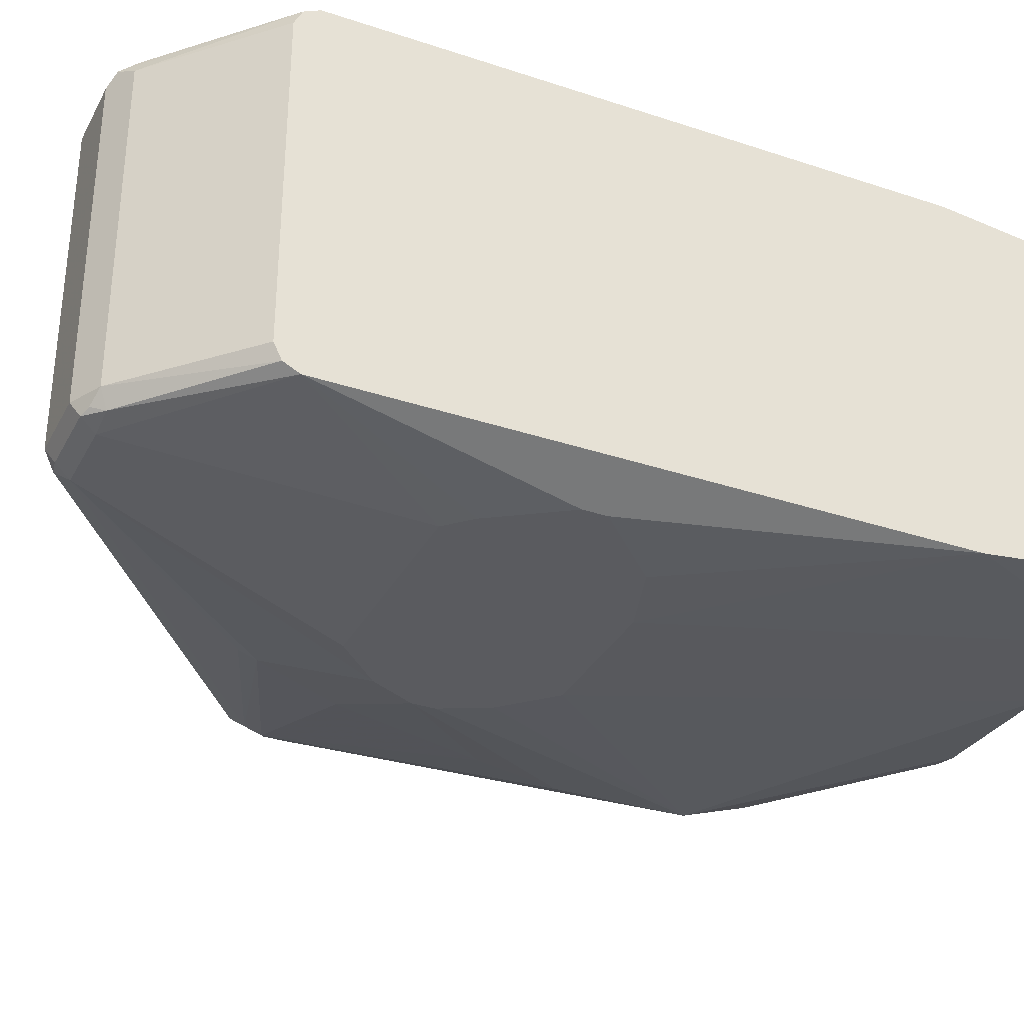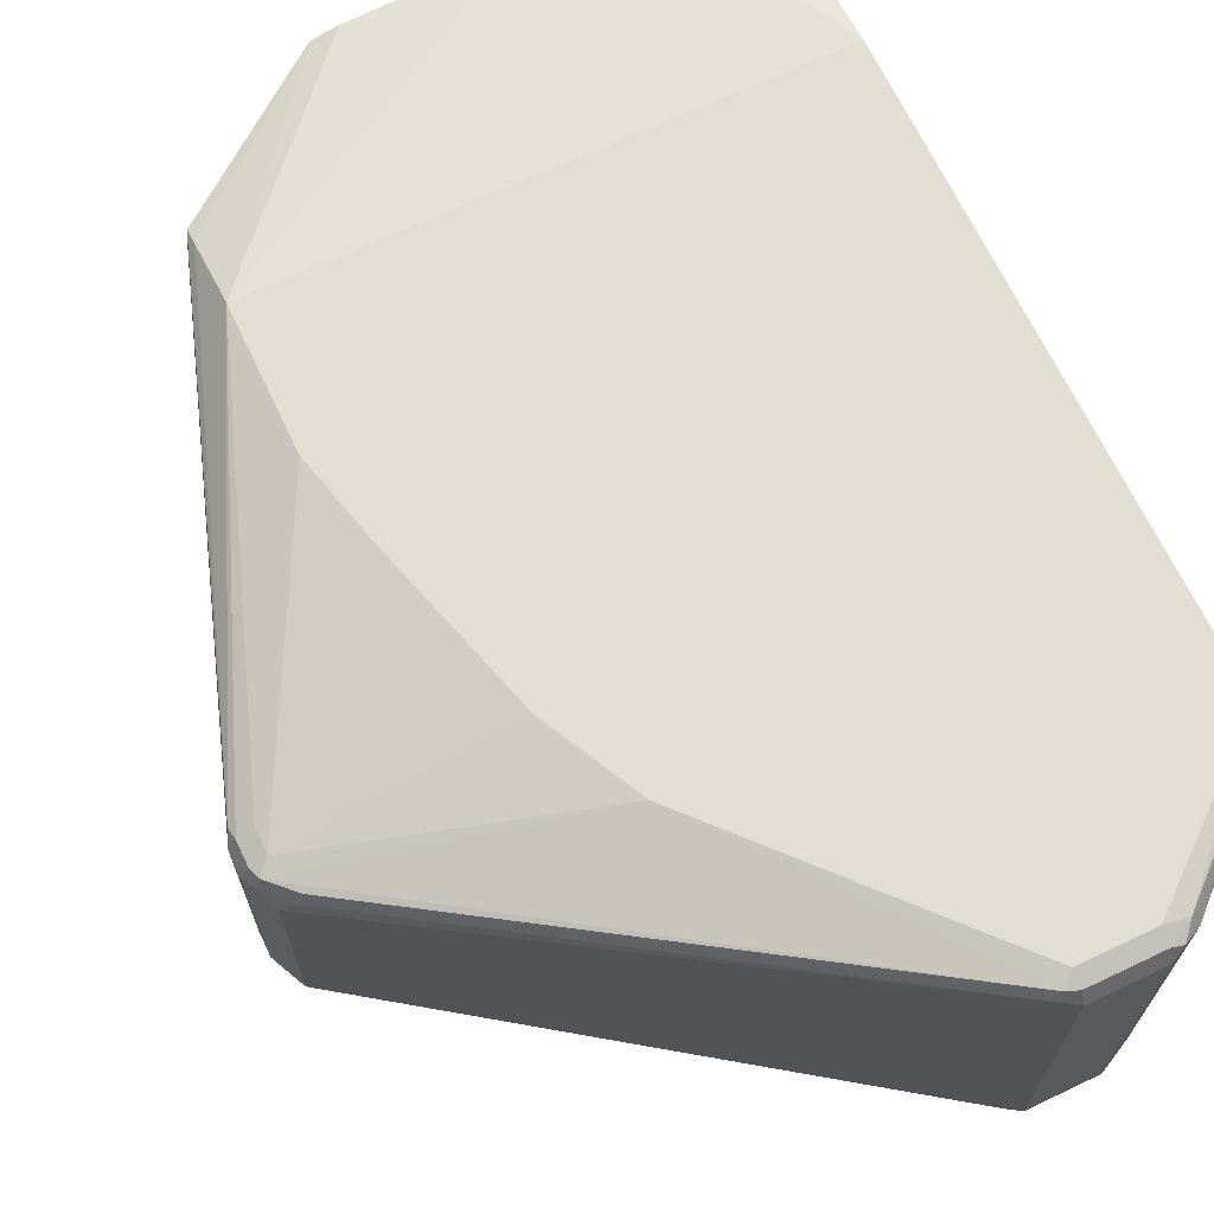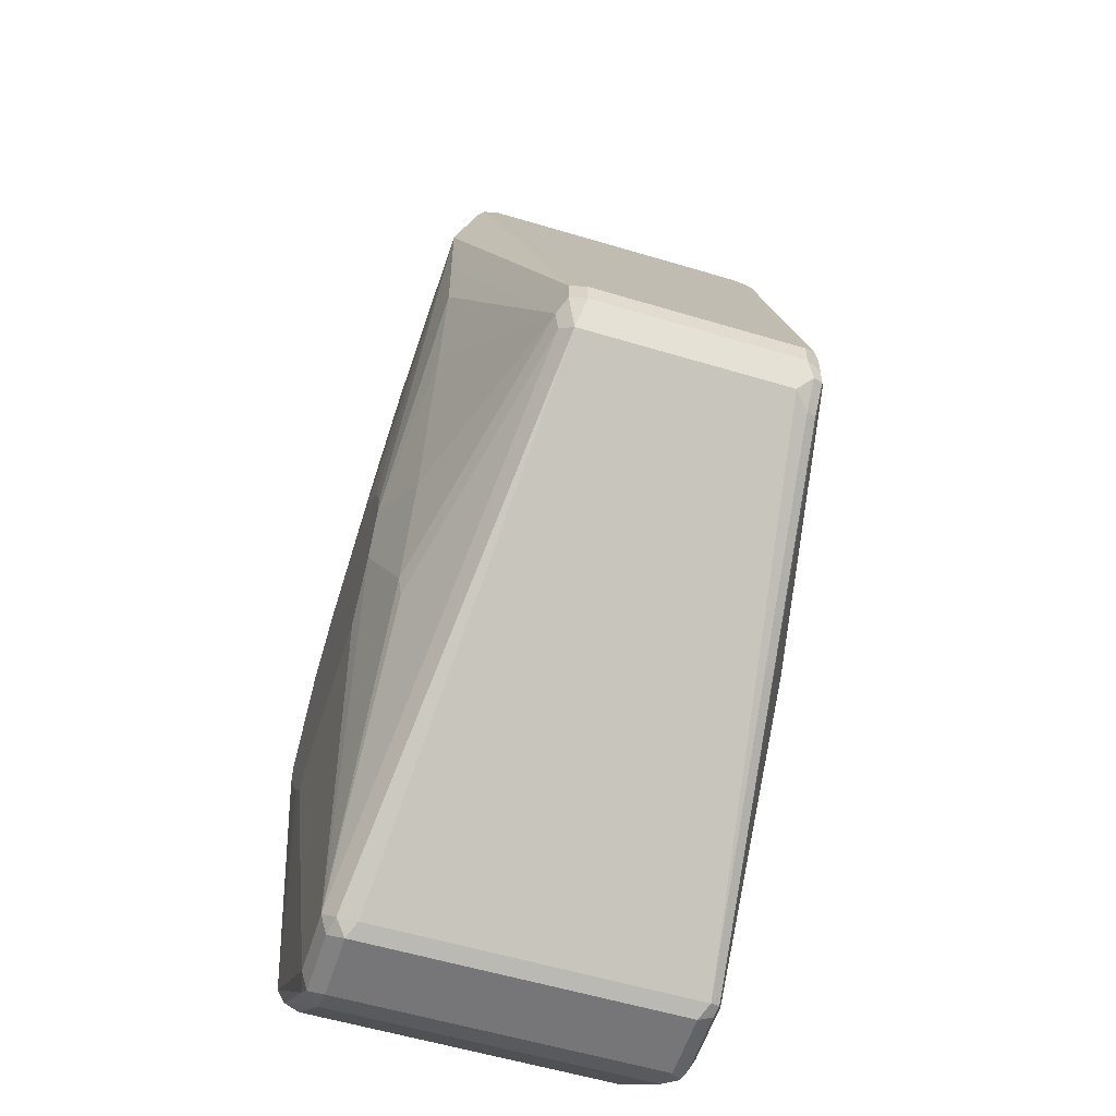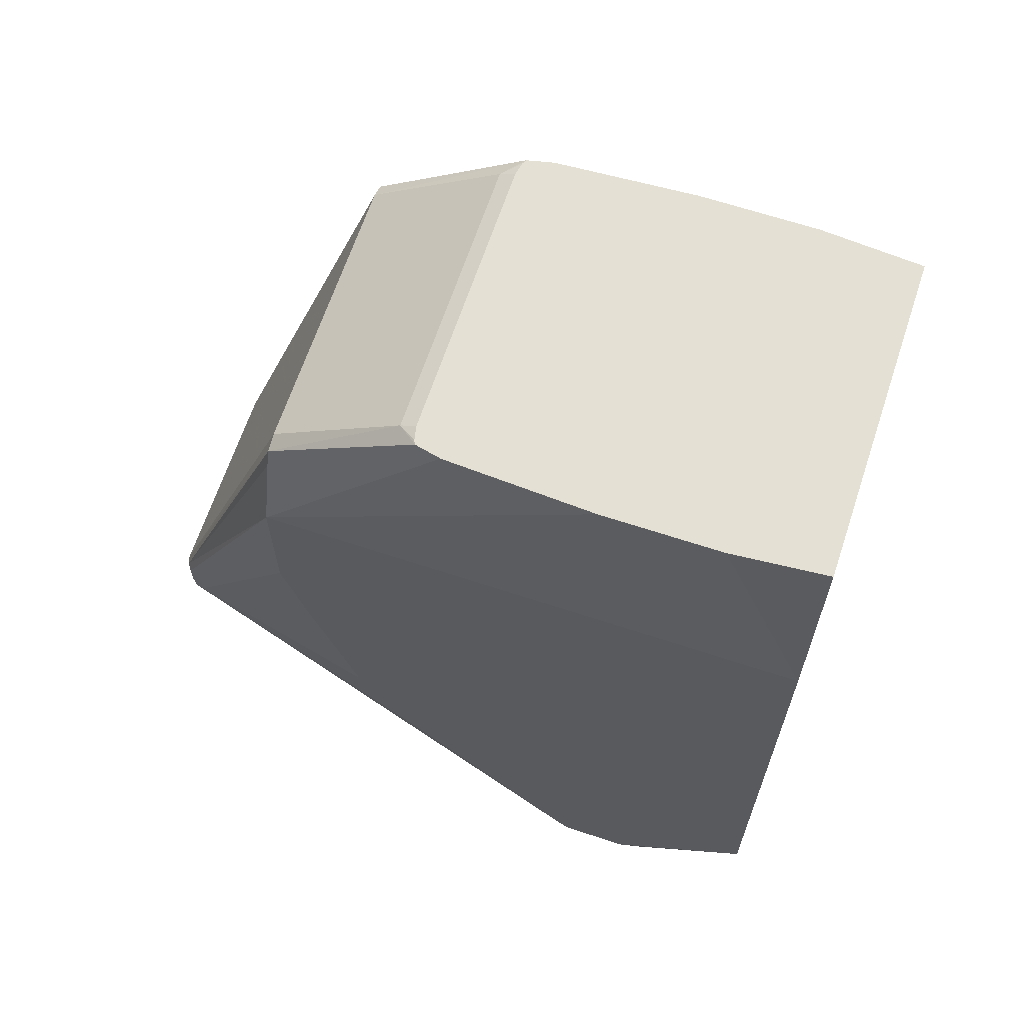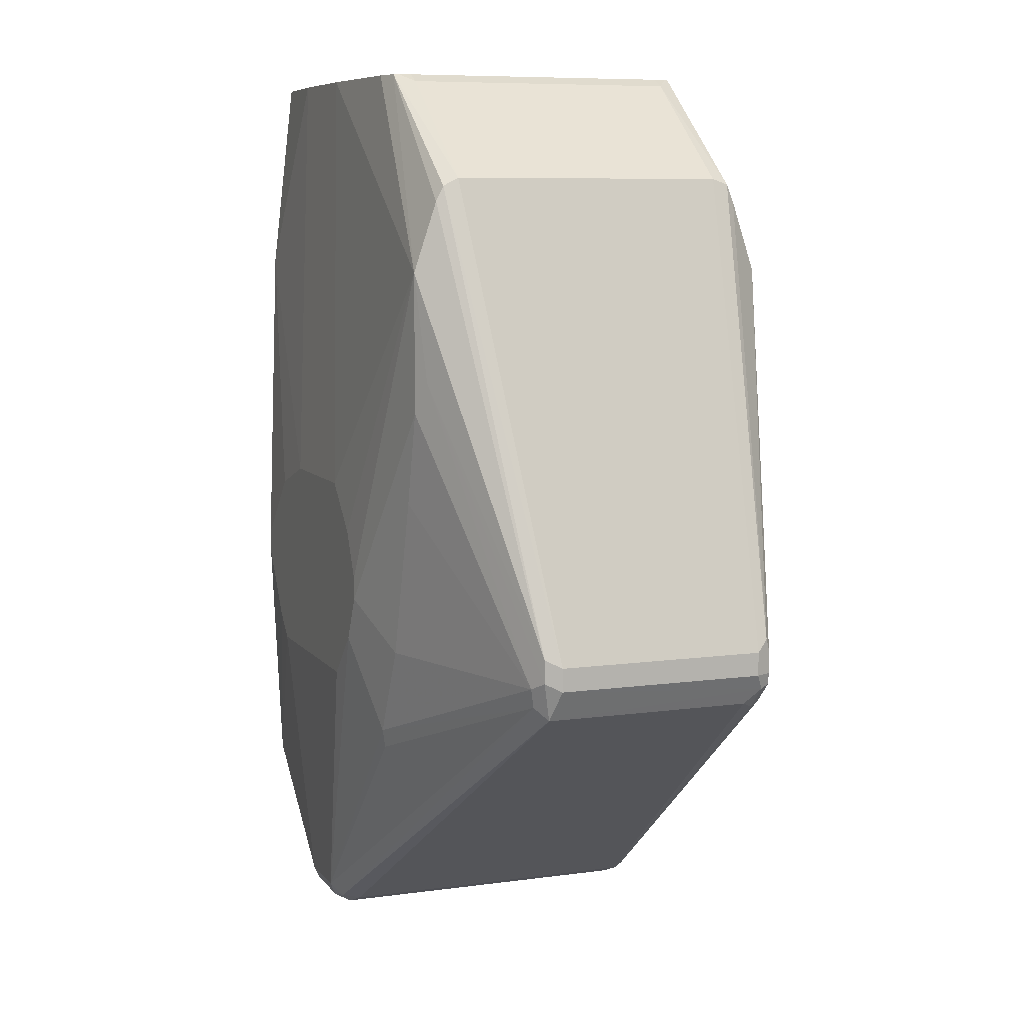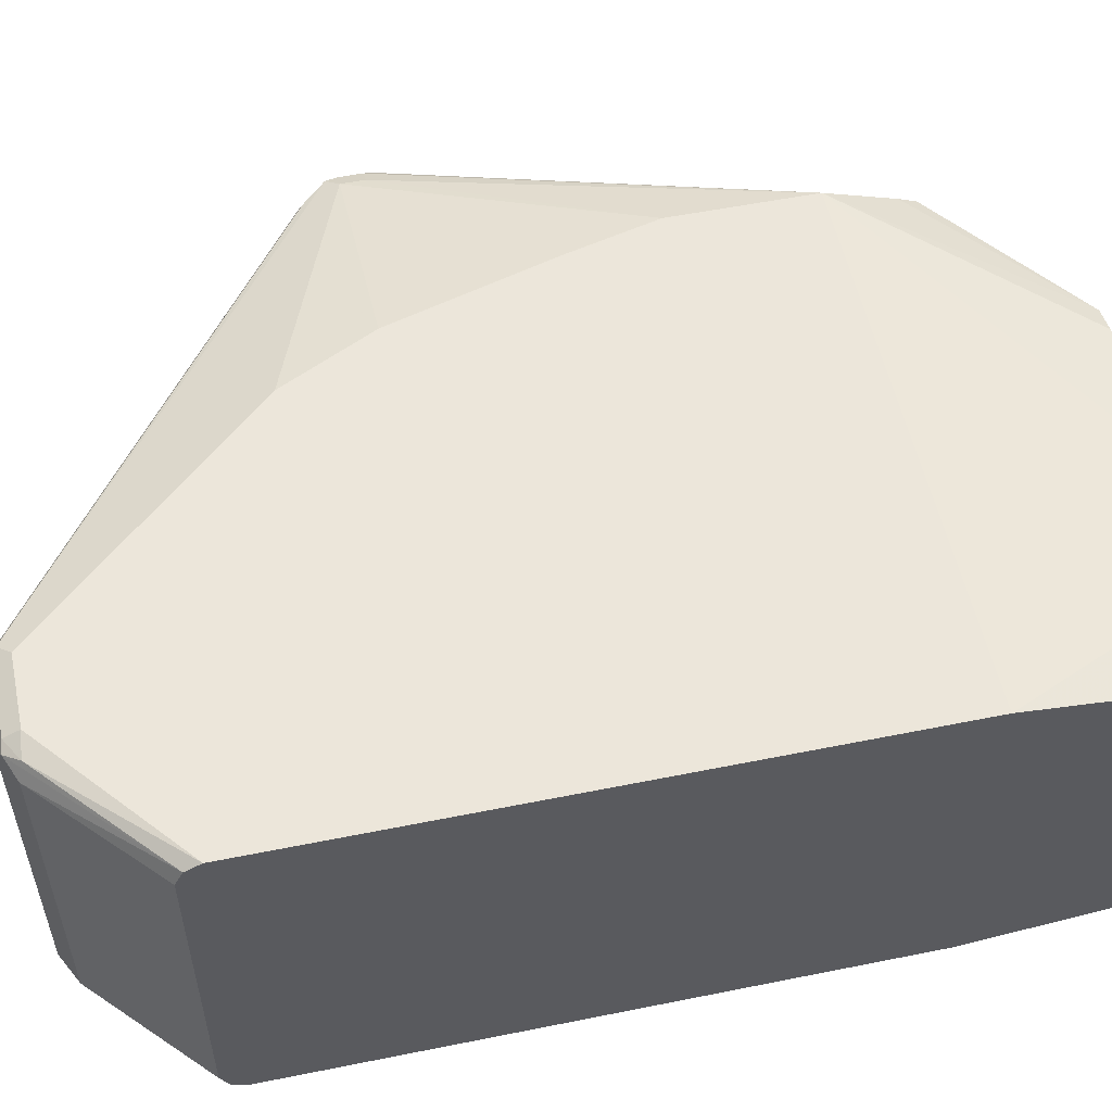
<metadata>
{"format":"obj","ext":"obj","renderer":"f3d","projection":"perspective","resolution":1024,"background":"white","views":[{"elev":-33.1,"azim":-114.6,"up":"+Y"},{"elev":67.9,"azim":154.6,"up":"+Y"},{"elev":-56.9,"azim":72.6,"up":"+Z"},{"elev":65.6,"azim":-161.6,"up":"+Z"},{"elev":8.1,"azim":69.1,"up":"+Z"},{"elev":54.5,"azim":-102.1,"up":"+Y"}]}
</metadata>
<code>
v 0.6826 -0.06271 -0.1518
v 0.6826 0.06271 -0.1518
v 0.5294 0.06504 -0.1518
v 0.5668 0.06812 -0.1518
v 0.5294 0.07434 -0.2323
v 0.5294 0.07434 -0.4739
v 0.7433 0.07434 -0.2323
v 0.6133 0.06812 -0.1518
v 0.6721 0.06504 -0.1518
v 0.7433 0.06504 -0.2044
v 0.8061 0.0511 -0.3763
v 0.8053 0.05265 -0.381
v 0.7991 0.05575 -0.381
v 0.8053 0.05265 -0.3903
v 0.8084 0.04645 -0.381
v 0.7433 0.06217 -0.1974
v 0.6907 0.05575 -0.1549
v 0.7433 0.05575 -0.1951
v 0.7433 -0.05575 -0.1951
v 0.6907 -0.05575 -0.1549
v 0.6836 -0.06071 -0.1518
v 0.6846 -0.05575 -0.1518
v 0.6846 0.05567 -0.1518
v 0.6834 0.06115 -0.1518
v 0.7433 -0.06195 -0.1982
v 0.8084 -0.03717 -0.381
v 0.8084 0.04645 -0.3903
v 0.8084 -0.03717 -0.3903
v 0.8053 0.04955 -0.3965
v 0.8038 0.05342 -0.3949
v 0.7945 0.05342 -0.4042
v 0.796 0.04955 -0.4057
v 0.6195 0.06814 -0.5265
v 0.8022 0.04335 -0.4027
v 0.8022 -0.04025 -0.4027
v 0.8053 -0.04335 -0.3872
v 0.8053 -0.04335 -0.3779
v 0.7496 -0.07128 -0.2754
v 0.7991 -0.04645 -0.3903
v 0.7976 -0.04491 -0.398
v 0.6969 -0.07434 -0.4274
v 0.7155 -0.07434 -0.3902
v 0.7341 -0.07434 -0.3252
v 0.7434 -0.07434 -0.2881
v 0.7433 -0.07429 -0.2322
v 0.7433 -0.06501 -0.2043
v 0.6721 -0.06504 -0.1518
v 0.6164 -0.06812 -0.1518
v 0.5294 -0.06504 -0.1518
v 0.5699 -0.06812 -0.1518
v 0.6597 -0.08363 -0.3252
v 0.604 -0.08363 -0.3252
v 0.5761 -0.08363 -0.3345
v 0.5294 -0.07434 -0.2323
v 0.5294 -0.07123 -0.4801
v 0.5294 -0.07434 -0.4739
v 0.5483 -0.08363 -0.3717
v 0.5483 -0.08363 -0.3624
v 0.5761 -0.08363 -0.4089
v 0.5668 -0.08363 -0.3995
v 0.5854 -0.07434 -0.5203
v 0.6133 -0.07434 -0.5203
v 0.6597 -0.08363 -0.4089
v 0.6783 -0.08363 -0.3902
v 0.6876 -0.08363 -0.3717
v 0.6783 -0.08363 -0.3438
v 0.6876 -0.08363 -0.3624
v 0.6954 -0.07277 -0.4352
v 0.6179 -0.06968 -0.525
v 0.6195 -0.06194 -0.5265
v 0.6133 0.06504 -0.5297
v 0.6133 0.07123 -0.5265
v 0.6179 0.072 -0.525
v 0.6133 0.07434 -0.5203
v 0.5854 0.07123 -0.5265
v 0.5854 0.07434 -0.5203
v 0.5761 0.072 -0.5215
v 0.5808 0.06968 -0.5273
v 0.5854 0.06504 -0.5297
v 0.6133 -0.06504 -0.5297
v 0.5854 -0.06504 -0.5297
v 0.573 -0.06504 -0.5234
v 0.5823 -0.07123 -0.5265
v 0.5784 -0.06968 -0.525
v 0.575 -0.072 -0.5203
v 0.6102 -0.07123 -0.5265
v 0.5294 -0.06504 -0.4832
v 0.573 0.06504 -0.5234
v 0.5294 0.06504 -0.4832
v 0.5294 0.07123 -0.4801
v 0.6969 0.07434 -0.4274
v 0.7991 0.05575 -0.3903
v 0.7434 0.07434 -0.2881
v 0.7341 0.07434 -0.3252
v 0.7155 0.07434 -0.3902
f 33 70 71
f 76 75 77
f 72 33 71
f 72 73 33
f 72 74 73
f 75 74 72
f 76 74 75
f 76 6 74
f 76 77 6
f 79 71 80
f 75 72 78
f 72 79 78
f 72 71 79
f 81 79 80
f 81 82 79
f 83 82 81
f 84 82 83
f 33 34 70
f 84 85 82
f 75 78 77
f 34 35 70
f 67 65 44
f 40 35 36
f 84 83 85
f 64 65 58
f 59 64 58
f 51 58 65
f 53 58 51
f 53 54 58
f 66 51 65
f 66 45 51
f 67 45 66
f 70 35 69
f 67 44 45
f 43 44 65
f 43 65 42
f 42 65 41
f 51 45 48
f 68 41 62
f 68 40 41
f 68 62 40
f 40 62 69
f 40 69 35
f 67 66 65
f 83 61 85
f 74 91 73
f 83 80 86
f 30 73 91
f 30 31 73
f 33 73 31
f 30 91 92
f 30 92 14
f 92 13 14
f 92 93 13
f 94 93 92
f 94 95 93
f 94 92 95
f 95 92 91
f 95 91 93
f 91 7 93
f 6 7 91
f 13 93 7
f 27 14 15
f 18 19 15
f 18 15 16
f 64 41 65
f 74 6 91
f 49 1 3
f 55 49 3
f 87 55 3
f 83 81 80
f 86 80 69
f 86 69 62
f 86 62 61
f 70 69 80
f 70 80 71
f 85 61 56
f 85 56 55
f 85 55 82
f 83 86 61
f 87 82 55
f 89 88 87
f 89 90 88
f 90 87 6
f 90 6 77
f 90 77 78
f 90 78 88
f 78 79 88
f 79 82 88
f 6 87 3
f 87 88 82
f 64 62 41
f 89 87 90
f 63 64 59
f 20 19 17
f 20 1 19
f 20 21 1
f 20 22 21
f 20 17 22
f 23 22 17
f 23 2 22
f 24 2 23
f 24 17 2
f 24 23 17
f 22 2 1
f 21 22 1
f 19 1 25
f 26 19 25
f 26 15 19
f 26 27 15
f 28 27 26
f 29 27 28
f 29 14 27
f 17 19 18
f 17 18 16
f 17 16 2
f 10 2 16
f 2 3 1
f 4 3 2
f 5 3 4
f 5 6 3
f 5 7 6
f 5 4 7
f 8 7 4
f 9 7 8
f 9 2 7
f 29 30 14
f 9 8 2
f 10 7 2
f 11 7 10
f 12 7 11
f 12 13 7
f 12 14 13
f 12 15 14
f 12 11 15
f 11 16 15
f 11 10 16
f 8 4 2
f 29 31 30
f 63 62 64
f 32 33 31
f 47 1 48
f 48 1 49
f 50 48 49
f 50 51 48
f 52 51 50
f 52 53 51
f 52 54 53
f 52 50 54
f 50 49 54
f 47 48 45
f 54 49 55
f 57 54 56
f 32 31 29
f 57 59 58
f 60 59 57
f 60 56 59
f 60 57 56
f 59 56 61
f 59 61 62
f 63 59 62
f 56 54 55
f 47 45 1
f 57 58 54
f 46 25 1
f 46 1 45
f 32 34 33
f 32 29 34
f 29 35 34
f 28 36 35
f 28 26 36
f 37 36 26
f 38 36 37
f 39 36 38
f 39 40 36
f 29 28 35
f 39 42 41
f 39 43 42
f 39 44 43
f 39 38 44
f 38 45 44
f 38 37 45
f 37 46 45
f 37 25 46
f 39 41 40
f 37 26 25

</code>
